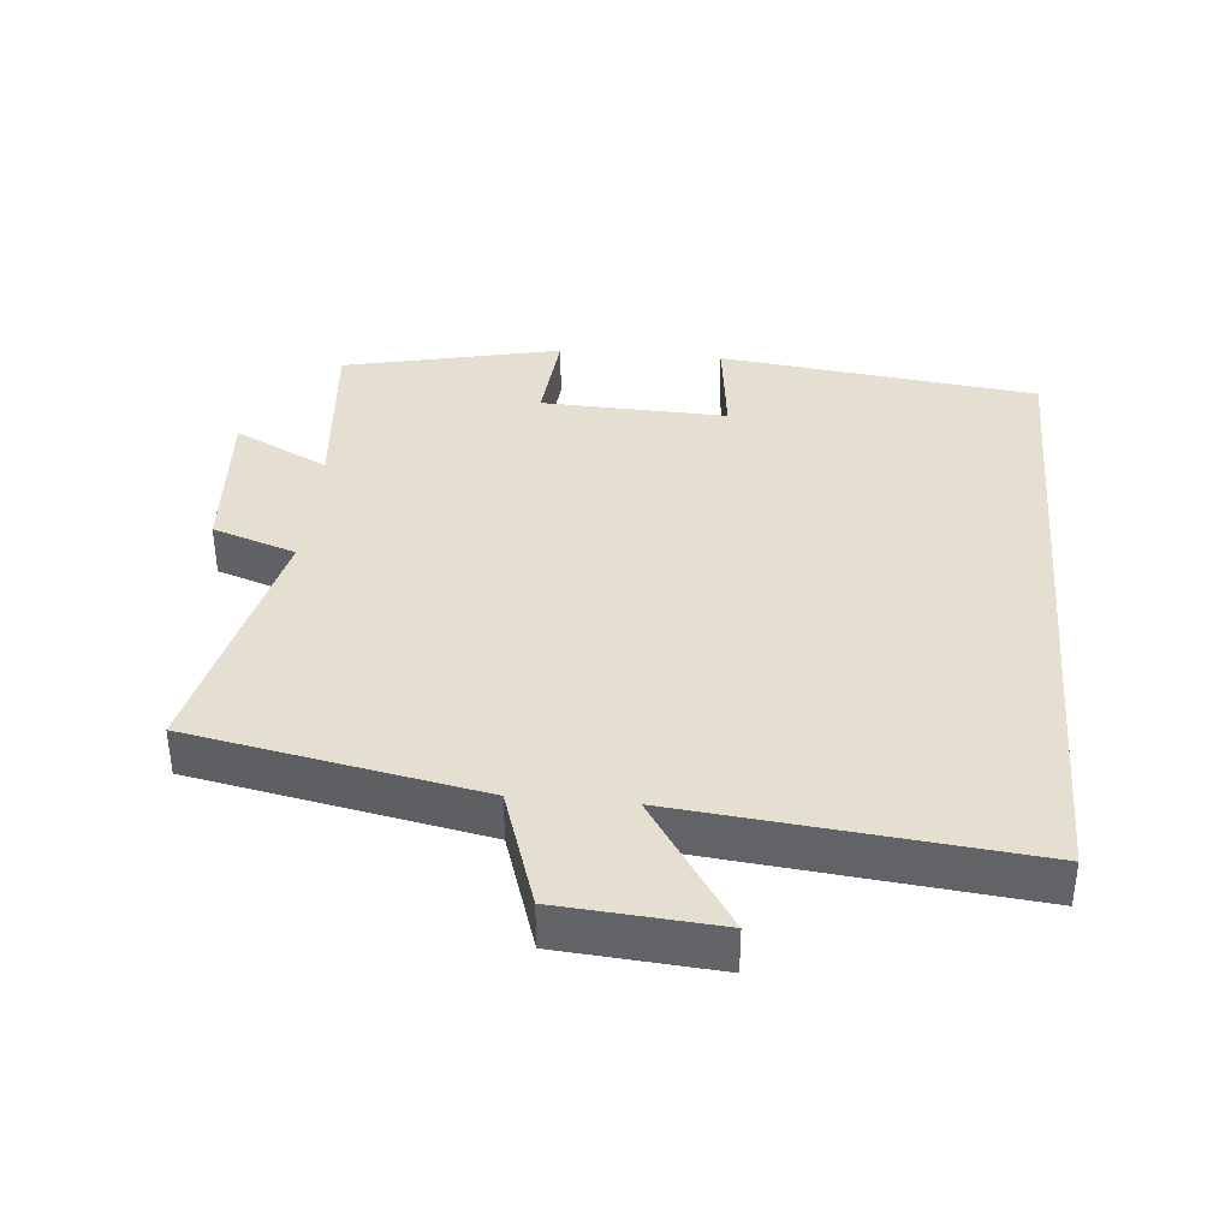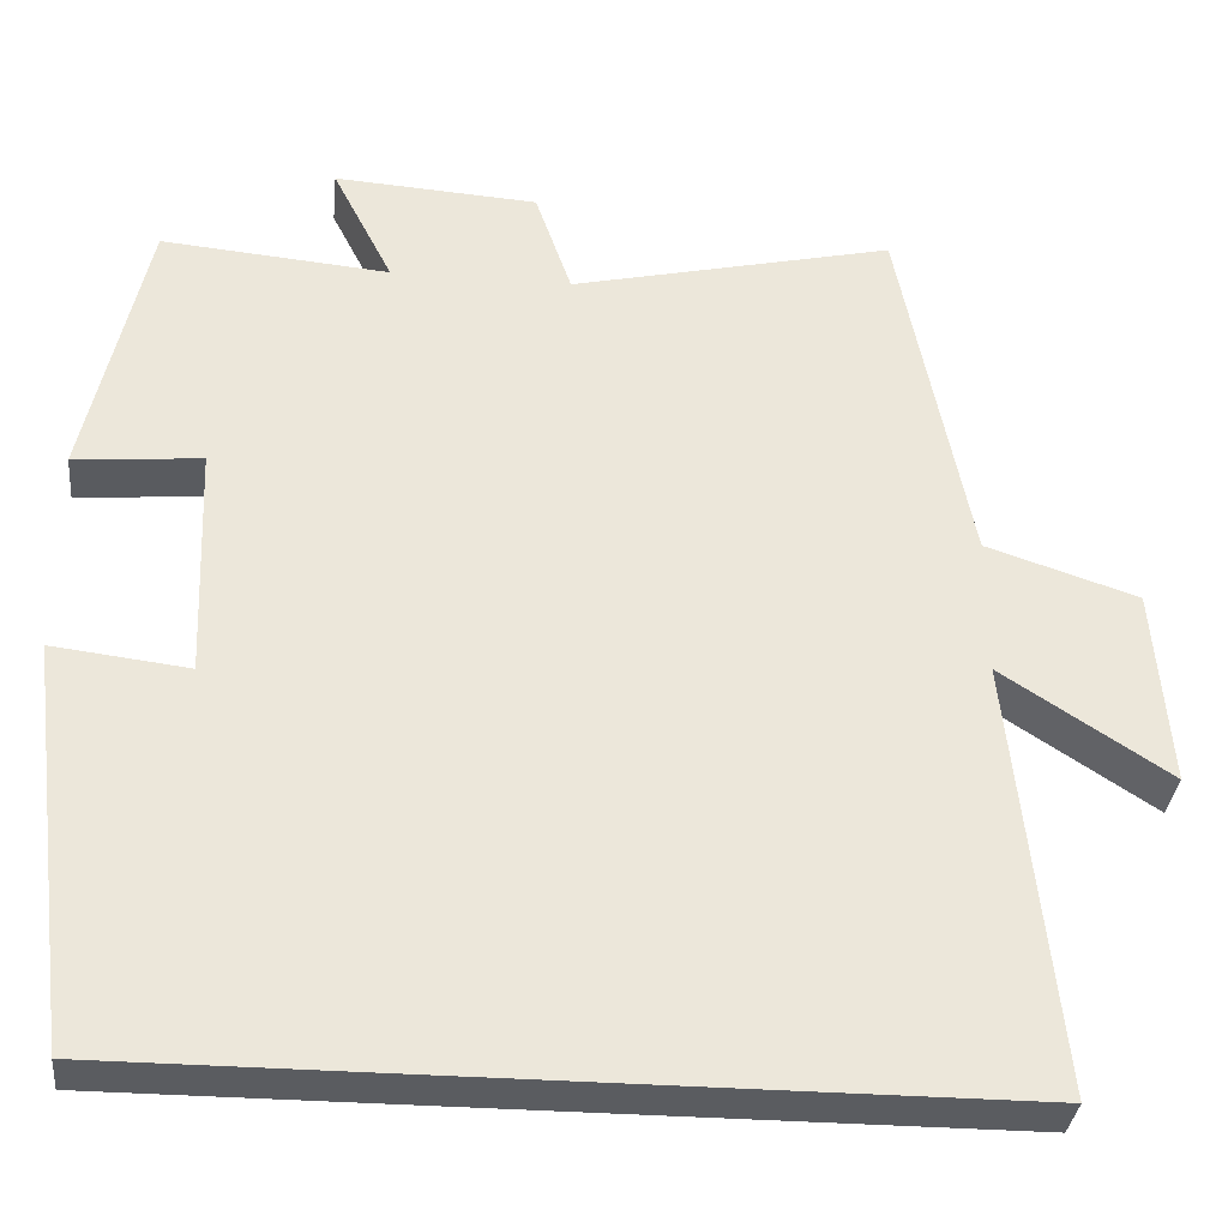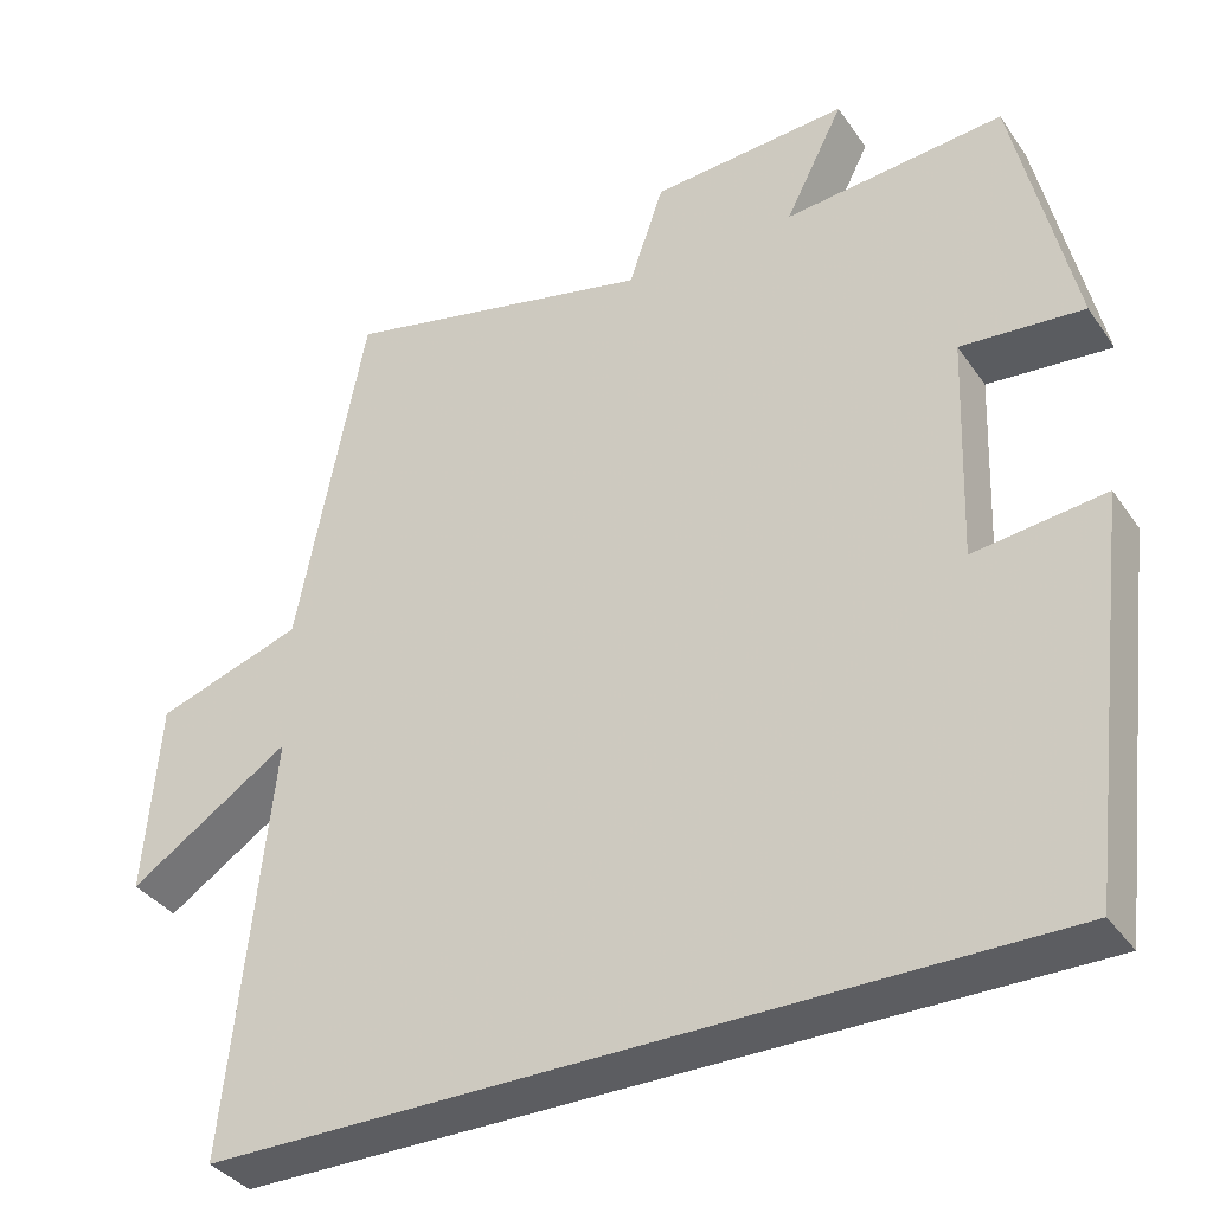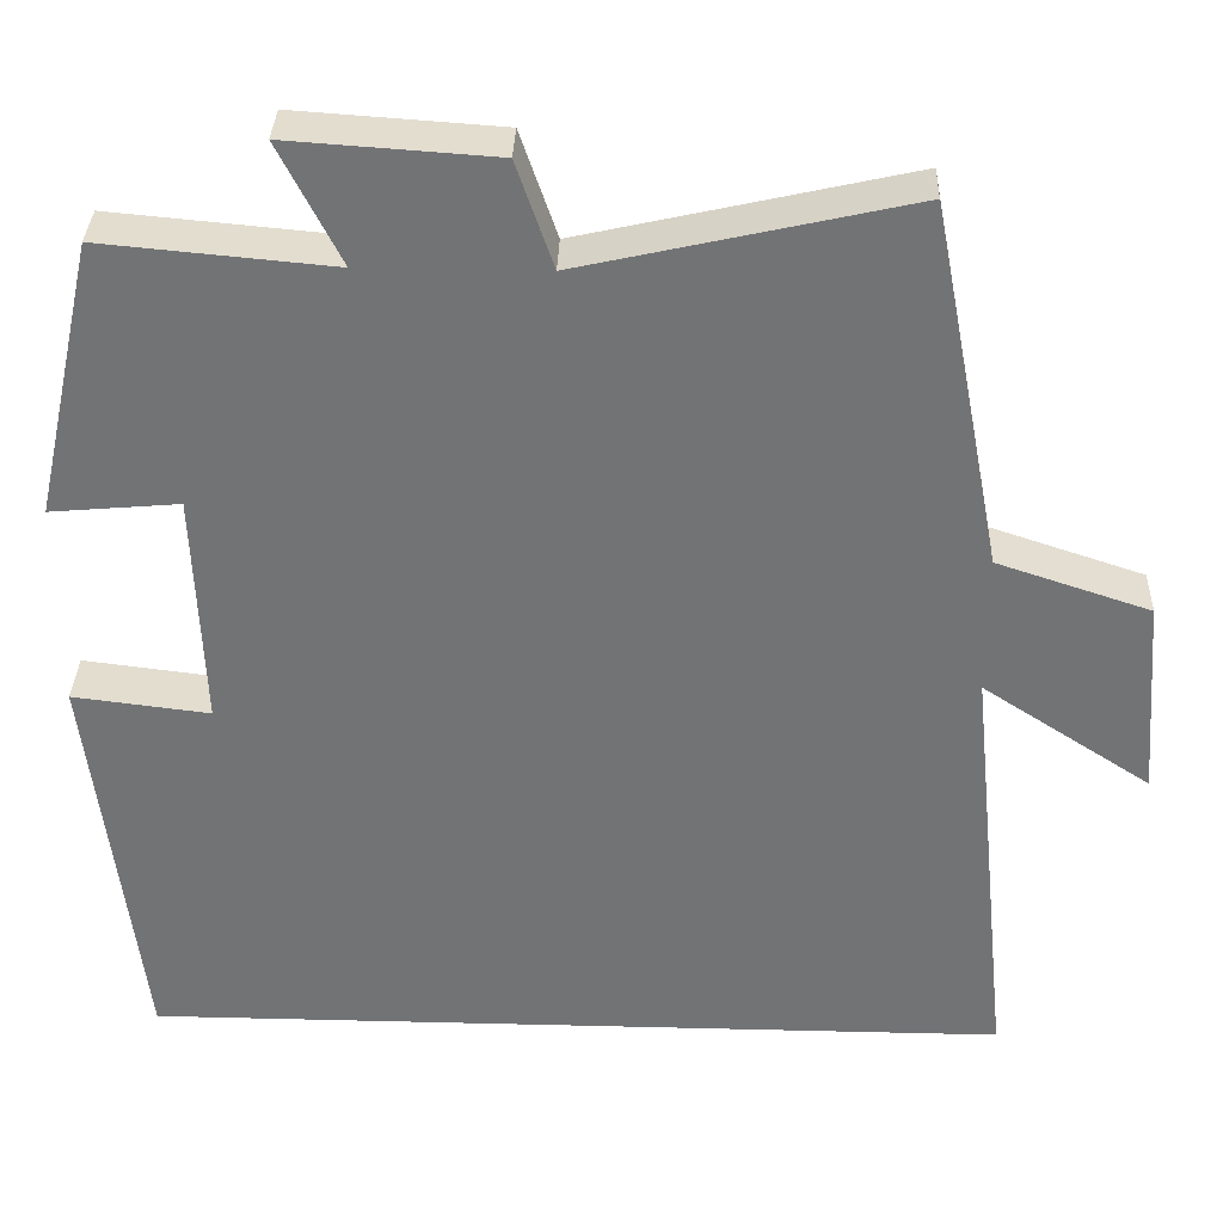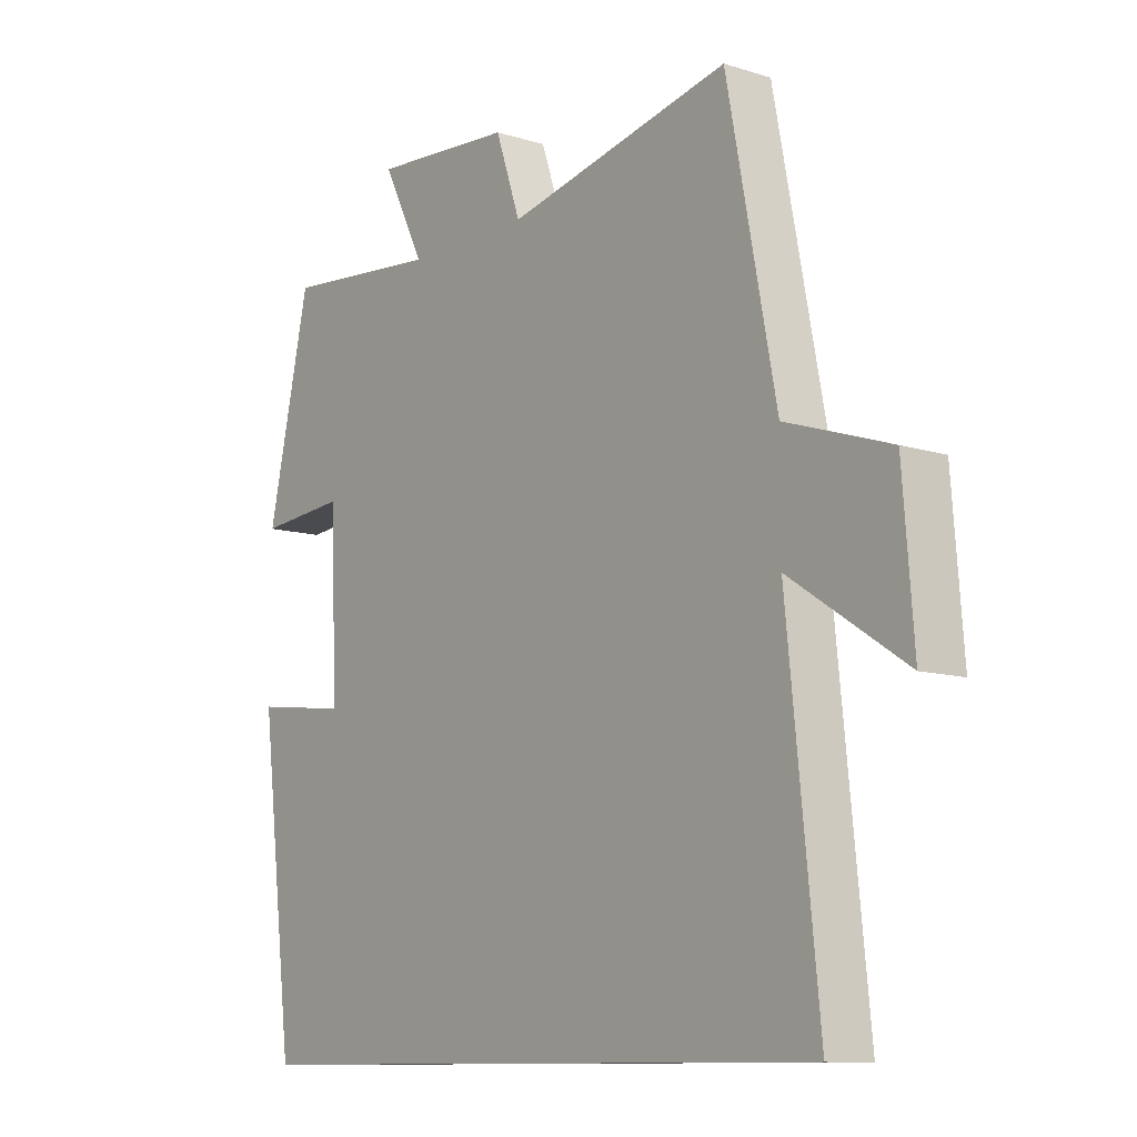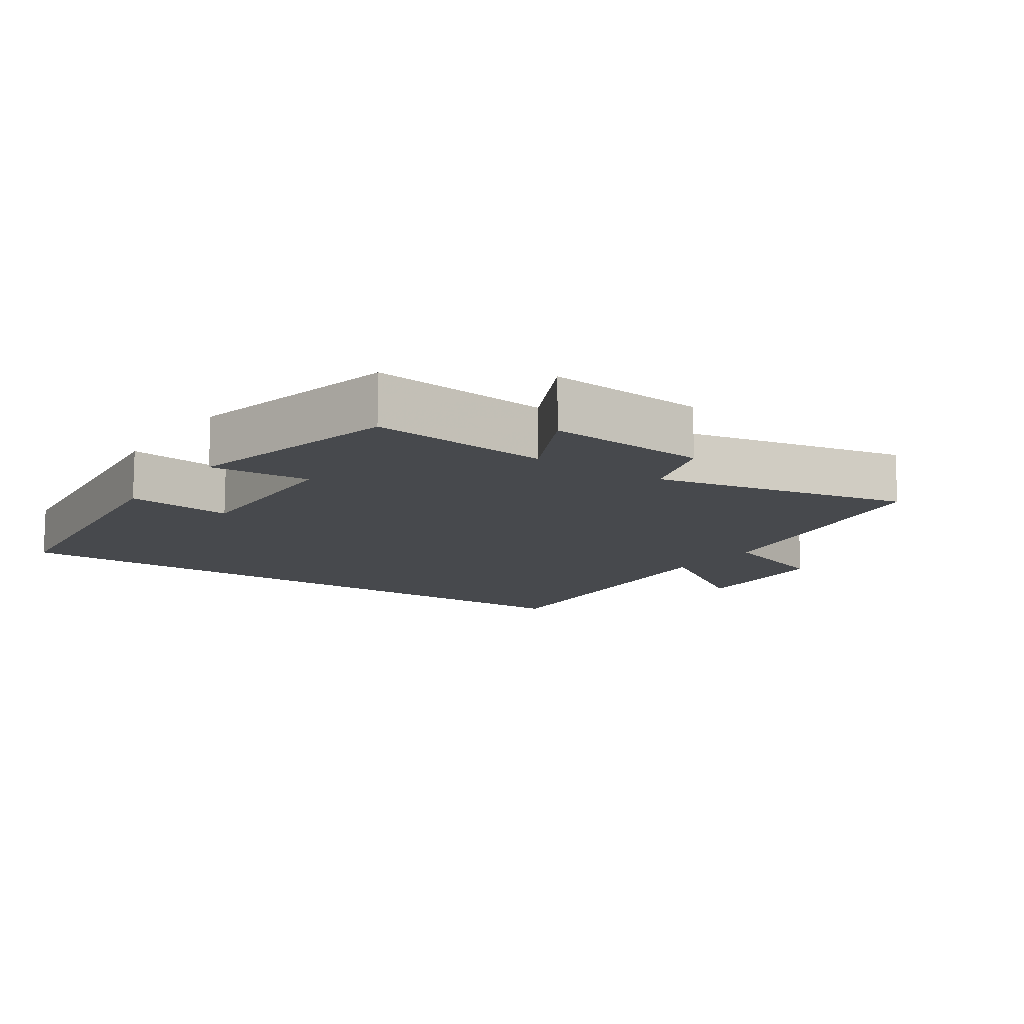
<metadata>
{"format":"obj","ext":"obj","renderer":"f3d","projection":"perspective","resolution":1024,"background":"white","views":[{"elev":37.4,"azim":95.2,"up":"+Y"},{"elev":-34.0,"azim":-5.8,"up":"+Z"},{"elev":-36.4,"azim":-149.6,"up":"+Z"},{"elev":34.0,"azim":1.9,"up":"+Z"},{"elev":-10.5,"azim":51.8,"up":"+Z"},{"elev":-12.0,"azim":-35.2,"up":"+Y"}]}
</metadata>
<code>
v 0.418 0.07 0.585
v 0.5 0.07 0.164
v 0.675 0.07 0.106
v 0.693 0.07 -0.124
v 0.5 0.07 0.002
v 0.552 0.07 -0.5
v -0.443 0.07 -0.5
v -0.5 0.07 -0.034
v -0.343 0.07 -0.053
v -0.353 0.07 0.219
v -0.5 0.07 0.206
v -0.429 0.07 0.524
v -0.165 0.07 0.5
v -0.235 0.07 0.638
v 0.001 0.07 0.622
v 0.043 0.07 0.5
v 0.418 0 0.585
v 0.5 0 0.164
v 0.675 0 0.106
v 0.693 0 -0.124
v 0.5 0 0.002
v 0.552 0 -0.5
v -0.443 0 -0.5
v -0.5 0 -0.034
v -0.343 0 -0.053
v -0.353 0 0.219
v -0.5 0 0.206
v -0.429 0 0.524
v -0.165 0 0.5
v -0.235 0 0.638
v 0.001 0 0.622
v 0.043 0 0.5
f 13 14 15 16
f 10 11 12 13
f 9 10 13 16
f 6 7 8 9
f 9 16 1
f 6 9 1
f 5 6 1
f 2 3 4 5
f 1 2 5
f 32 31 30 29
f 29 28 27 26
f 32 29 26 25
f 25 24 23 22
f 17 32 25
f 17 25 22
f 17 22 21
f 21 20 19 18
f 21 18 17
f 1 17 18 2
f 2 18 19 3
f 3 19 20 4
f 4 20 21 5
f 5 21 22 6
f 6 22 23 7
f 7 23 24 8
f 8 24 25 9
f 9 25 26 10
f 10 26 27 11
f 11 27 28 12
f 12 28 29 13
f 13 29 30 14
f 14 30 31 15
f 15 31 32 16
f 16 32 17 1

</code>
